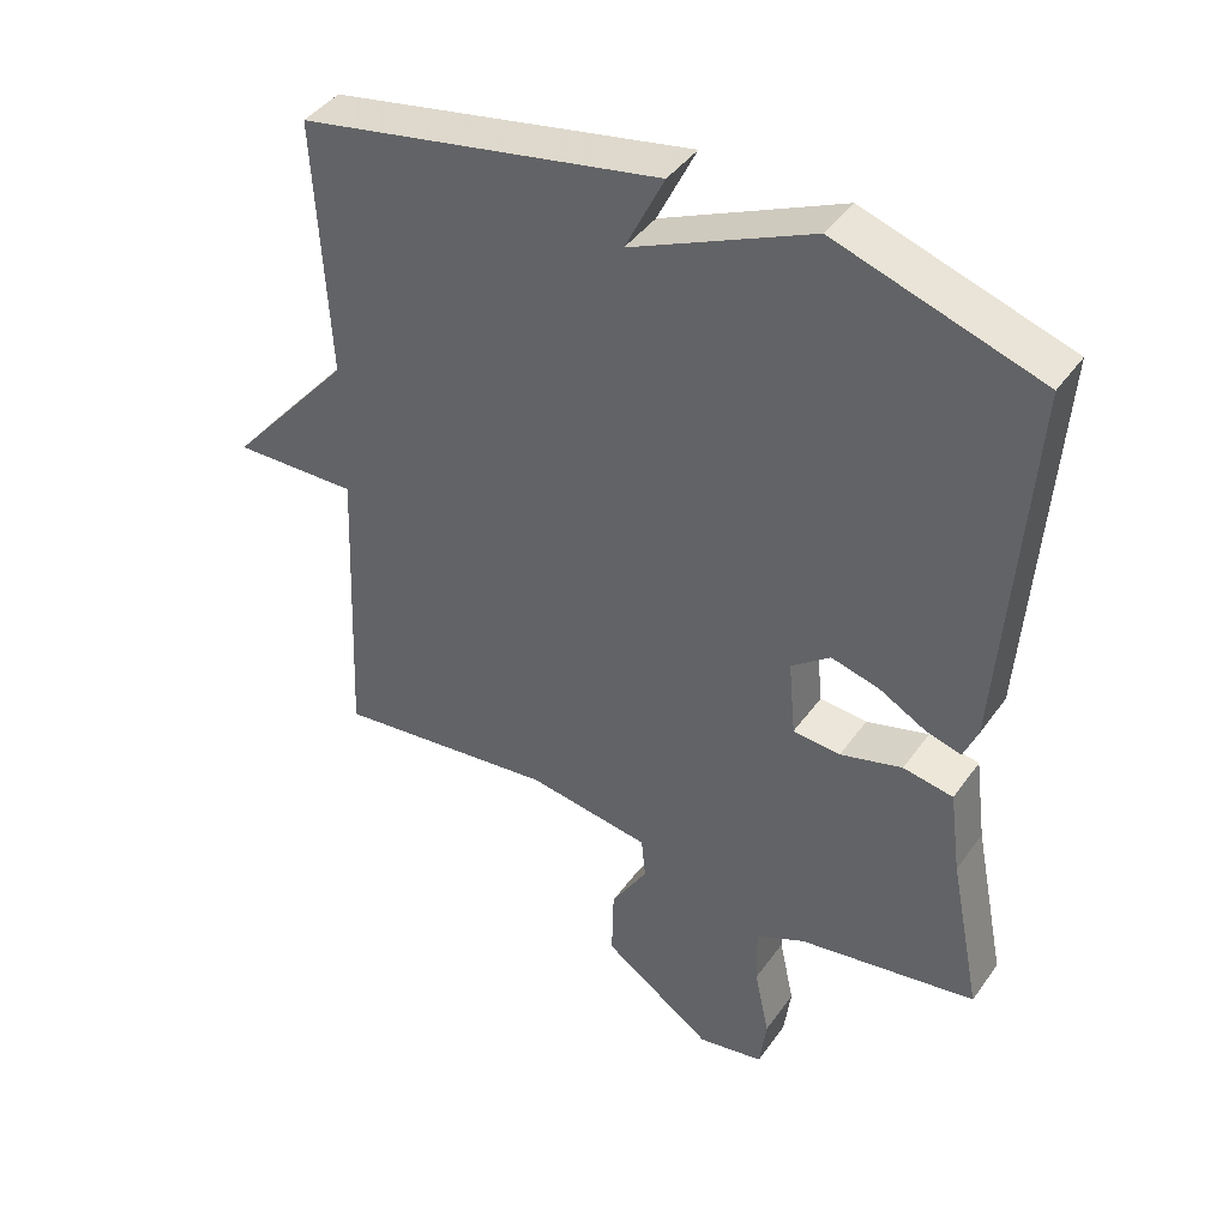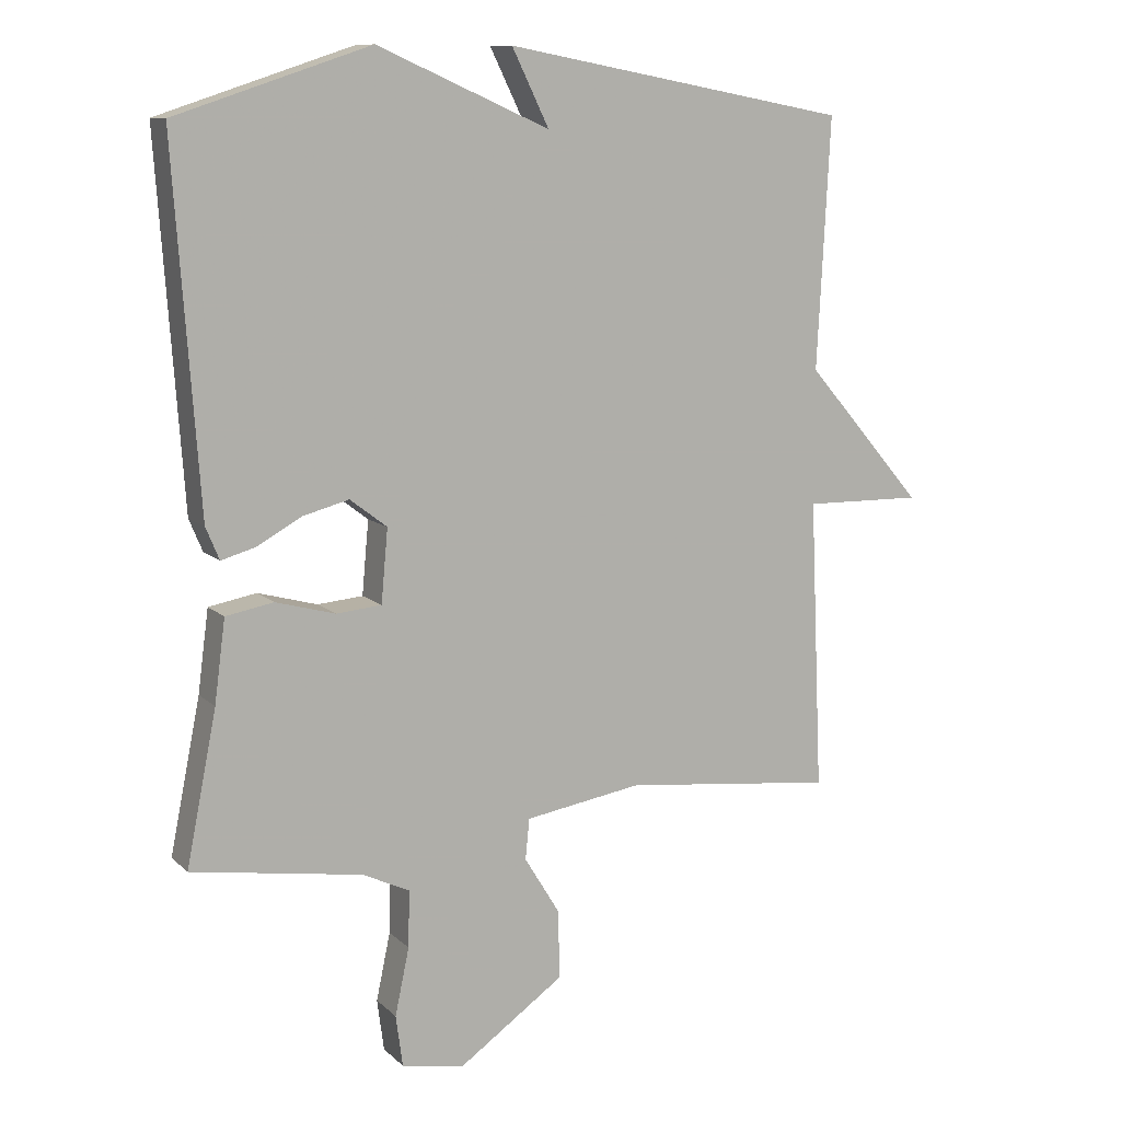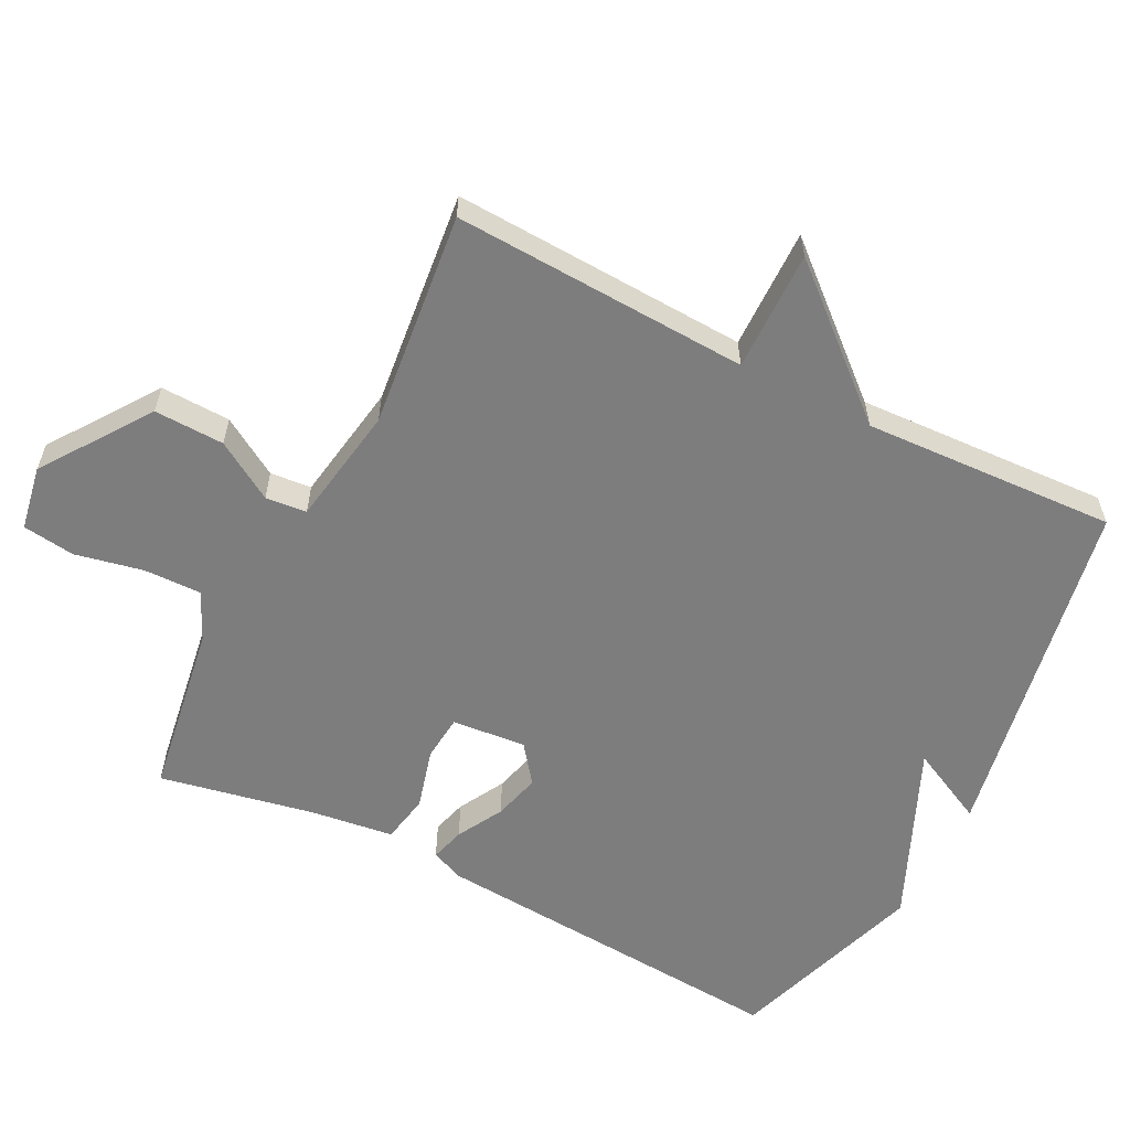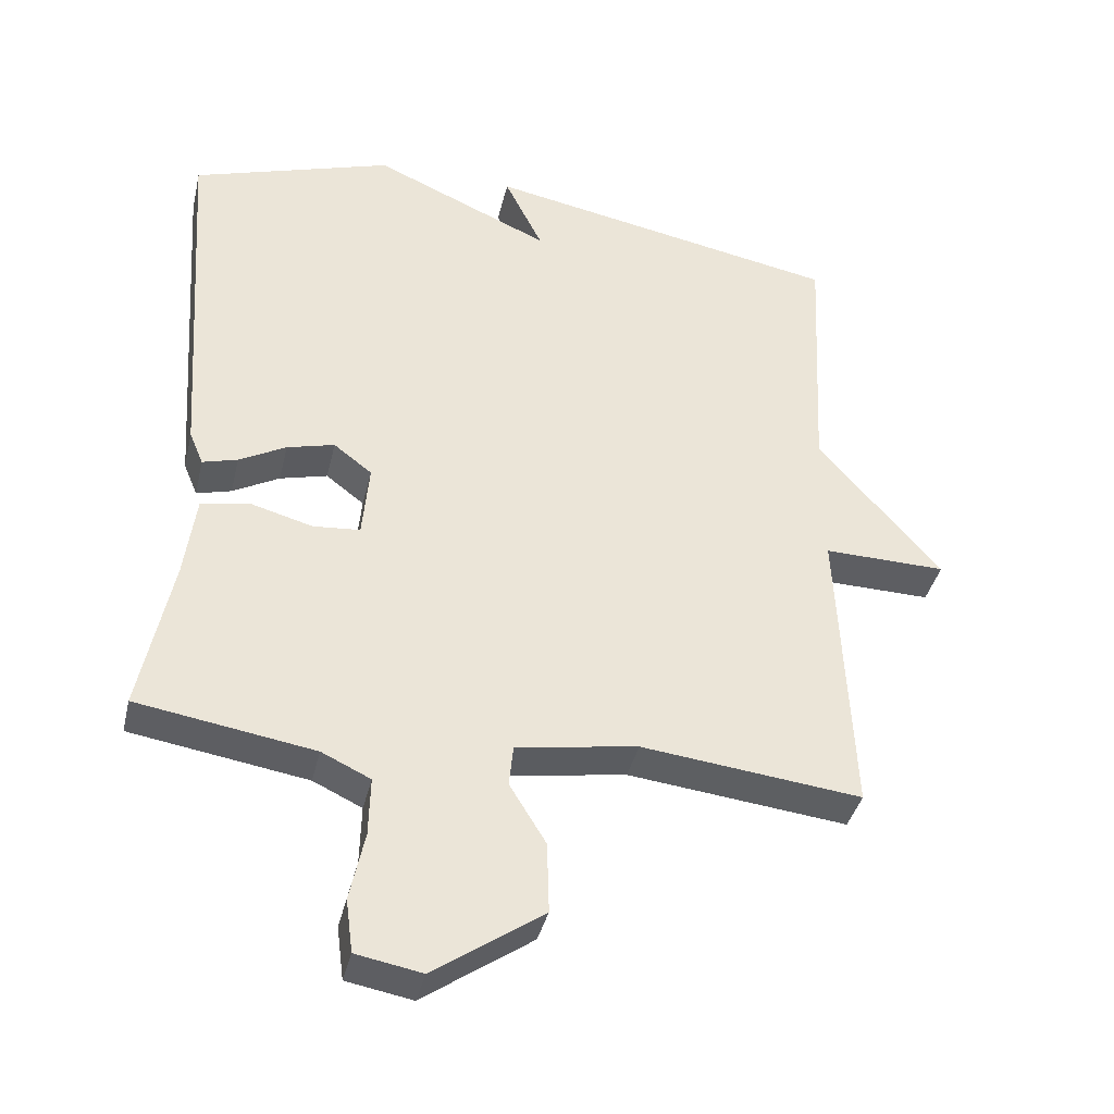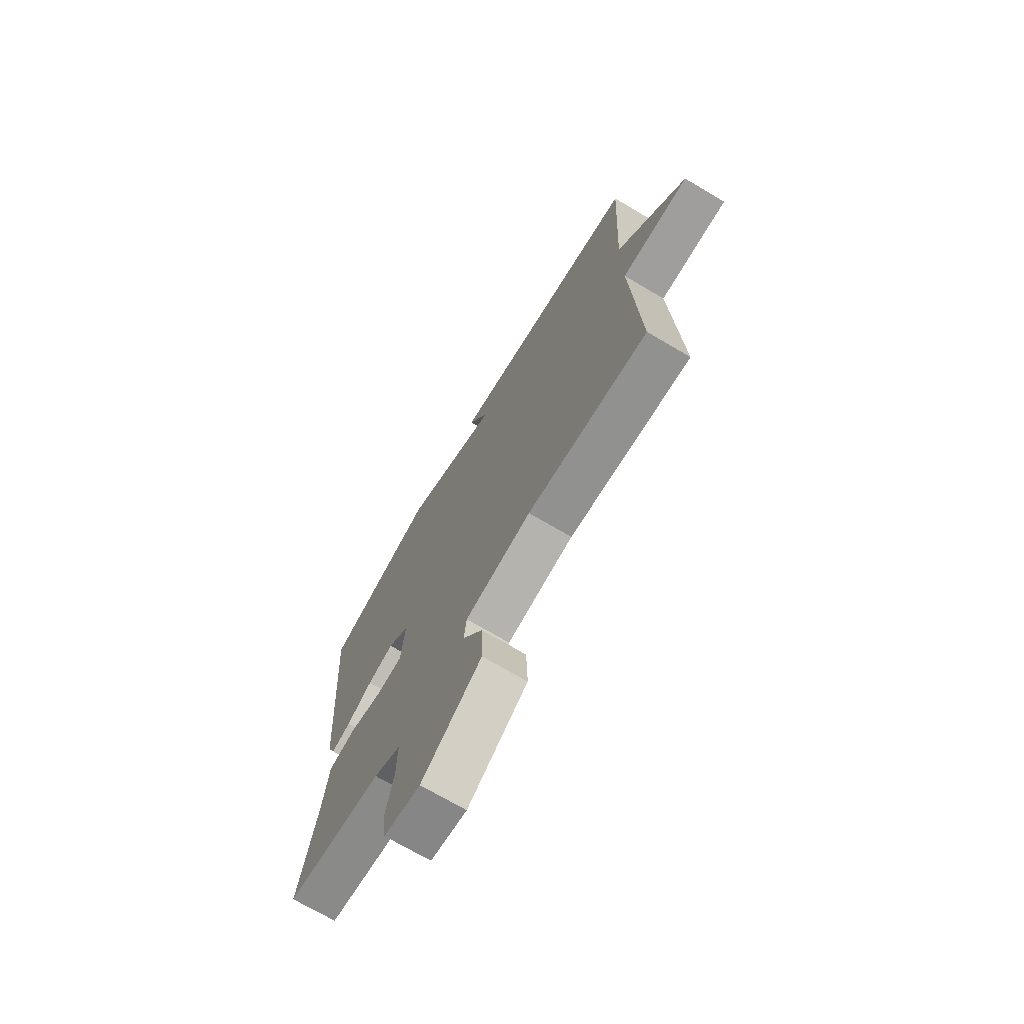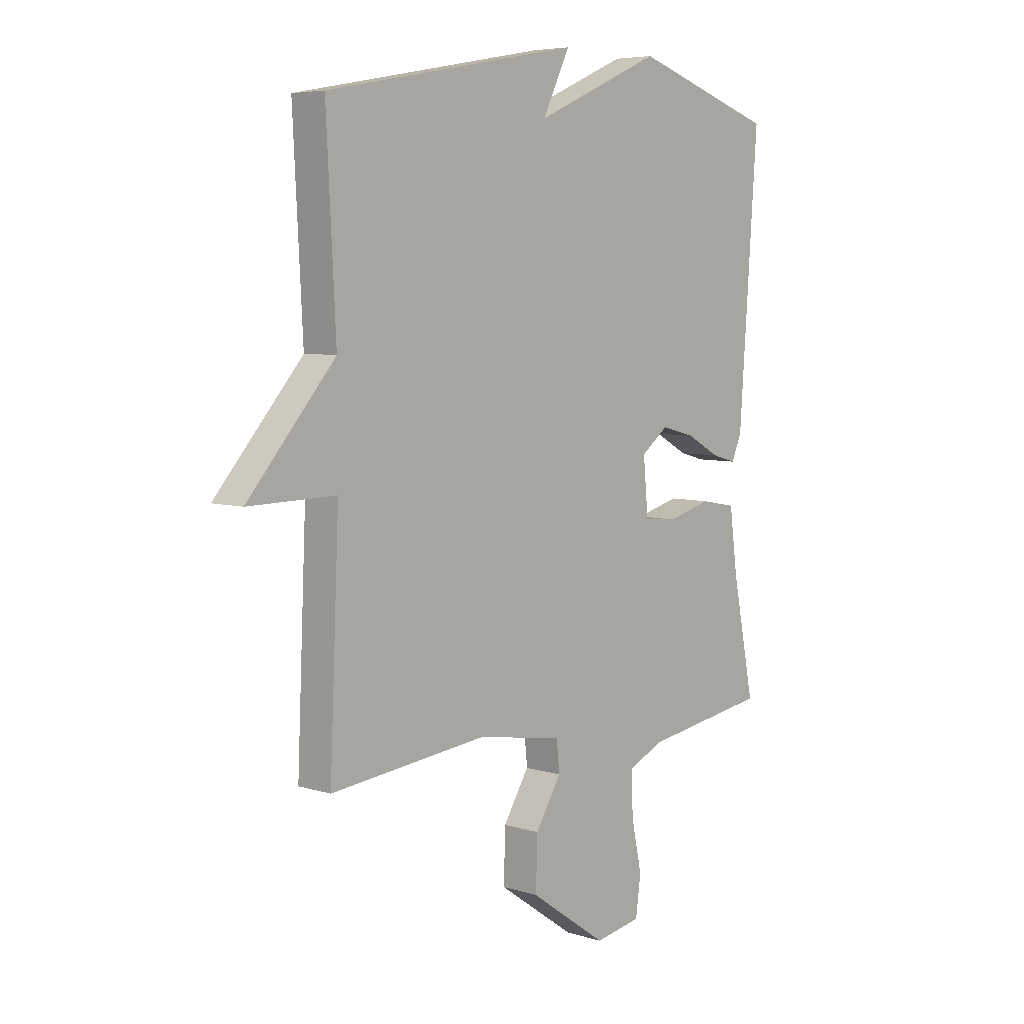
<metadata>
{"format":"obj","ext":"obj","renderer":"f3d","projection":"perspective","resolution":1024,"background":"white","views":[{"elev":42.1,"azim":32.4,"up":"+Z"},{"elev":10.6,"azim":153.6,"up":"+Z"},{"elev":-59.1,"azim":-117.1,"up":"+Y"},{"elev":-38.9,"azim":166.9,"up":"+Z"},{"elev":-71.8,"azim":-120.5,"up":"+Z"},{"elev":6.1,"azim":-47.1,"up":"+Z"}]}
</metadata>
<code>
v 0.5 0.07 -0.5
v 0.247 0.07 -0.54
v 0.177 0.07 -0.573
v 0.179 0.07 -0.657
v 0.2 0.07 -0.756
v 0.19 0.07 -0.832
v 0.096 0.07 -0.849
v -0.06 0.07 -0.74
v -0.057 0.07 -0.638
v -0.005 0.07 -0.553
v -0.011 0.07 -0.493
v -0.185 0.07 -0.465
v -0.5 0.07 -0.5
v -0.481 0.07 -0.069
v -0.657 0.07 -0.072
v -0.481 0.07 0.131
v -0.5 0.07 0.5
v 0.012 0.07 0.595
v -0.043 0.07 0.483
v 0.212 0.07 0.595
v 0.5 0.07 0.5
v 0.463 0.07 -0.03
v 0.443 0.07 -0.078
v 0.393 0.07 -0.064
v 0.326 0.07 -0.027
v 0.258 0.07 -0.009
v 0.203 0.07 -0.051
v 0.213 0.07 -0.159
v 0.28 0.07 -0.165
v 0.368 0.07 -0.141
v 0.439 0.07 -0.154
v 0.455 0.07 -0.275
v 0.5 0 -0.5
v 0.247 0 -0.54
v 0.177 0 -0.573
v 0.179 0 -0.657
v 0.2 0 -0.756
v 0.19 0 -0.832
v 0.096 0 -0.849
v -0.06 0 -0.74
v -0.057 0 -0.638
v -0.005 0 -0.553
v -0.011 0 -0.493
v -0.185 0 -0.465
v -0.5 0 -0.5
v -0.481 0 -0.069
v -0.657 0 -0.072
v -0.481 0 0.131
v -0.5 0 0.5
v 0.012 0 0.595
v -0.043 0 0.483
v 0.212 0 0.595
v 0.5 0 0.5
v 0.463 0 -0.03
v 0.443 0 -0.078
v 0.393 0 -0.064
v 0.326 0 -0.027
v 0.258 0 -0.009
v 0.203 0 -0.051
v 0.213 0 -0.159
v 0.28 0 -0.165
v 0.368 0 -0.141
v 0.439 0 -0.154
v 0.455 0 -0.275
f 29 30 31 32
f 32 1 2
f 29 32 2
f 28 29 2
f 27 28 2 3
f 23 24 25
f 22 23 25
f 21 22 25
f 20 21 25
f 19 20 25
f 19 25 26
f 16 17 18 19
f 19 26 27
f 16 19 27
f 15 16 27
f 14 15 27
f 12 13 14 27
f 8 9 10
f 7 8 10
f 6 7 10
f 5 6 10
f 4 5 10
f 3 4 10 11
f 27 3 11
f 11 12 27
f 64 63 62 61
f 34 33 64
f 34 64 61
f 34 61 60
f 35 34 60 59
f 57 56 55
f 57 55 54
f 57 54 53
f 57 53 52
f 57 52 51
f 58 57 51
f 51 50 49 48
f 59 58 51
f 59 51 48
f 59 48 47
f 59 47 46
f 59 46 45 44
f 42 41 40
f 42 40 39
f 42 39 38
f 42 38 37
f 42 37 36
f 43 42 36 35
f 43 35 59
f 59 44 43
f 1 33 34 2
f 2 34 35 3
f 3 35 36 4
f 4 36 37 5
f 5 37 38 6
f 6 38 39 7
f 7 39 40 8
f 8 40 41 9
f 9 41 42 10
f 10 42 43 11
f 11 43 44 12
f 12 44 45 13
f 13 45 46 14
f 14 46 47 15
f 15 47 48 16
f 16 48 49 17
f 17 49 50 18
f 18 50 51 19
f 19 51 52 20
f 20 52 53 21
f 21 53 54 22
f 22 54 55 23
f 23 55 56 24
f 24 56 57 25
f 25 57 58 26
f 26 58 59 27
f 27 59 60 28
f 28 60 61 29
f 29 61 62 30
f 30 62 63 31
f 31 63 64 32
f 32 64 33 1

</code>
